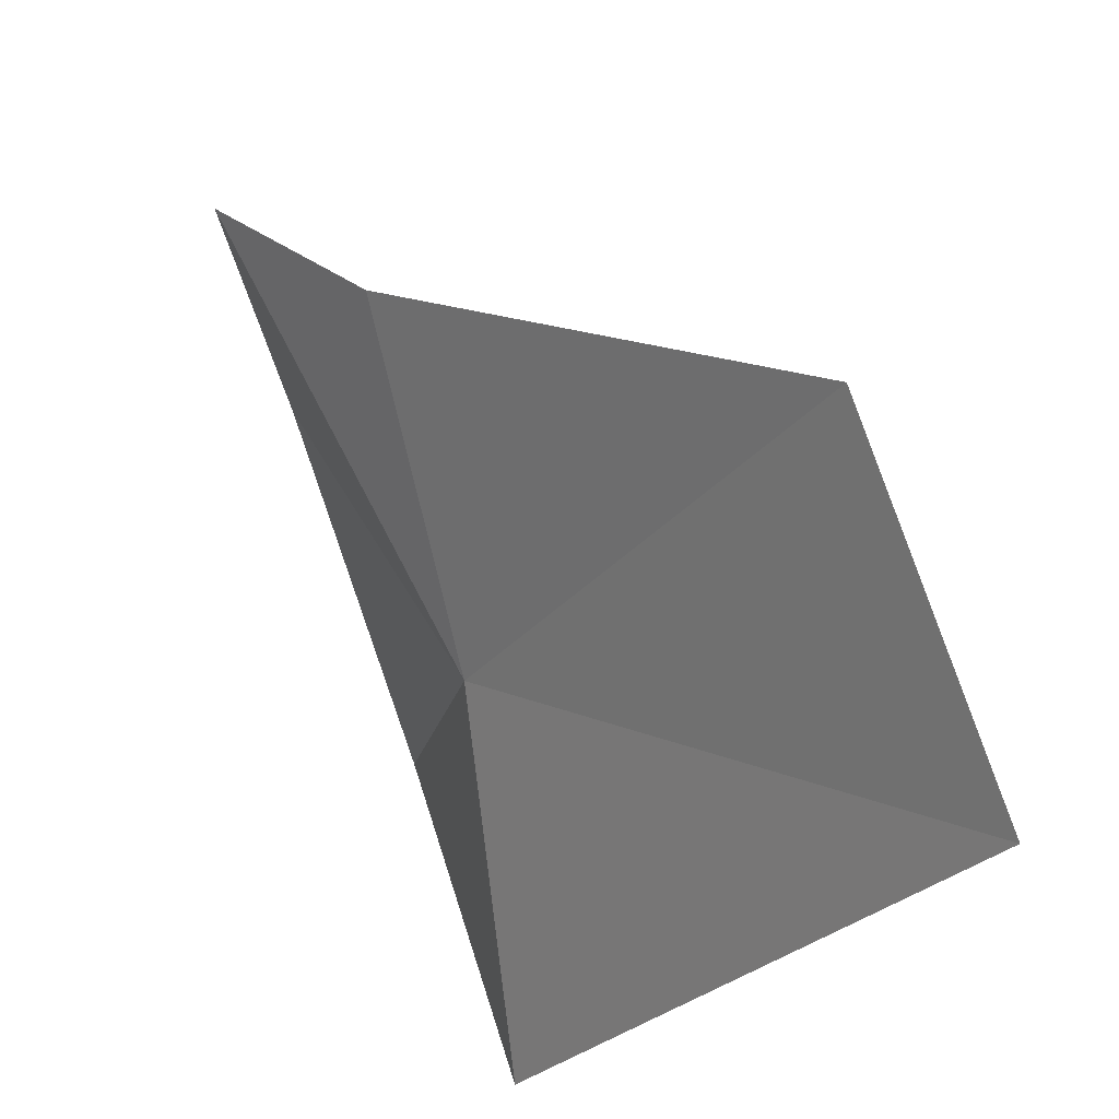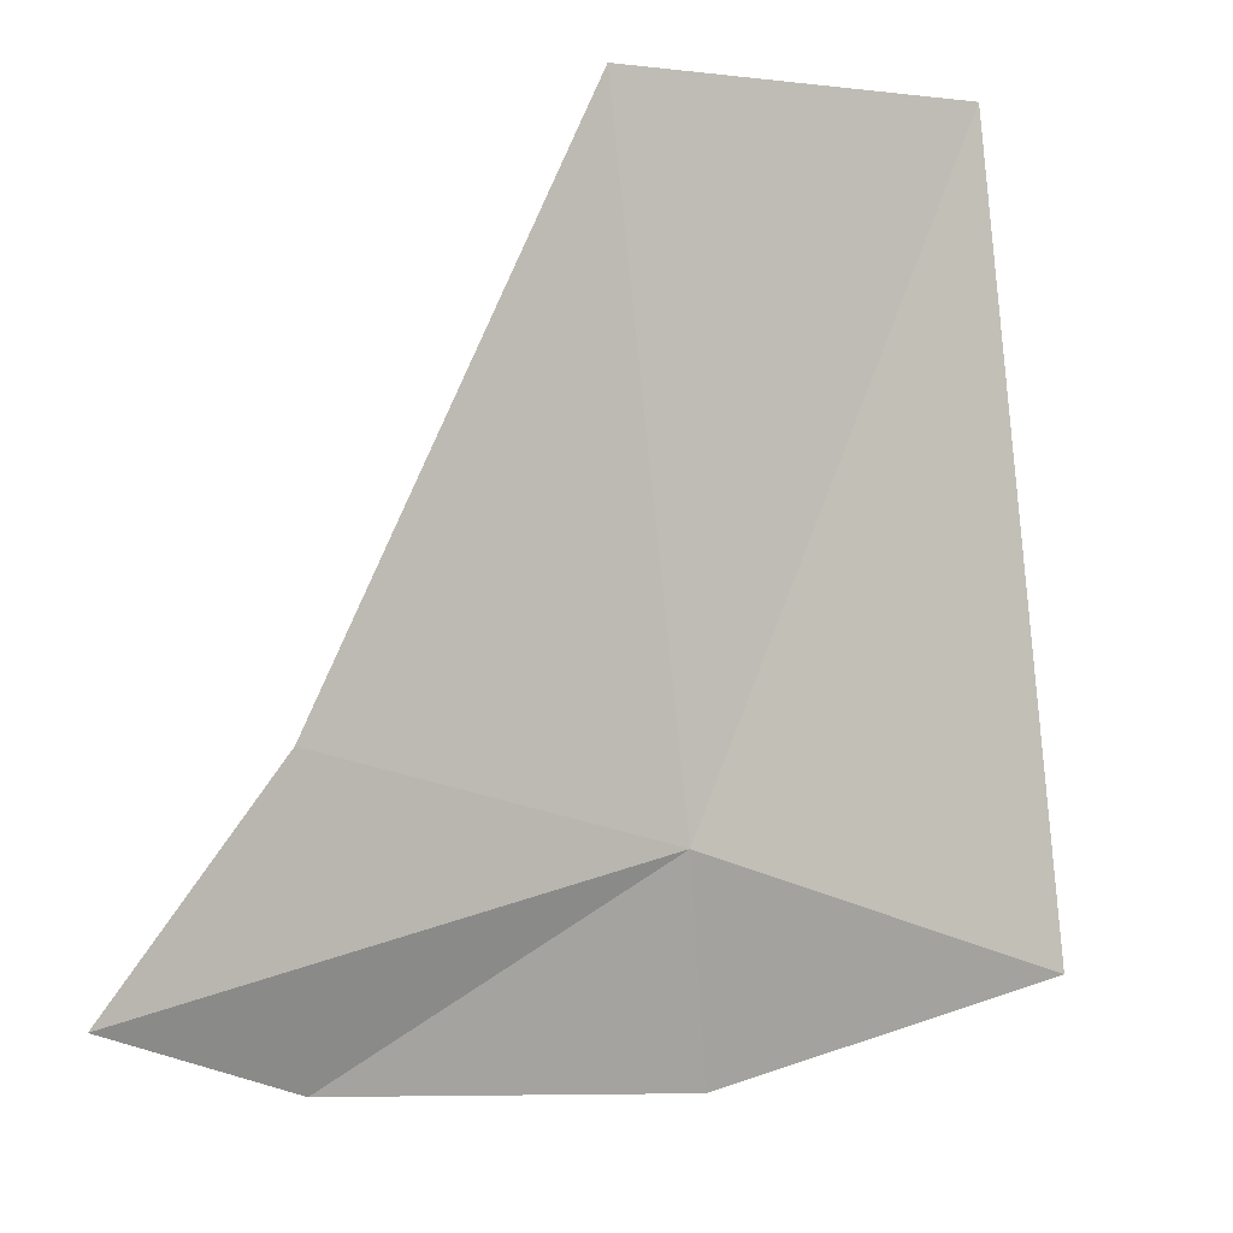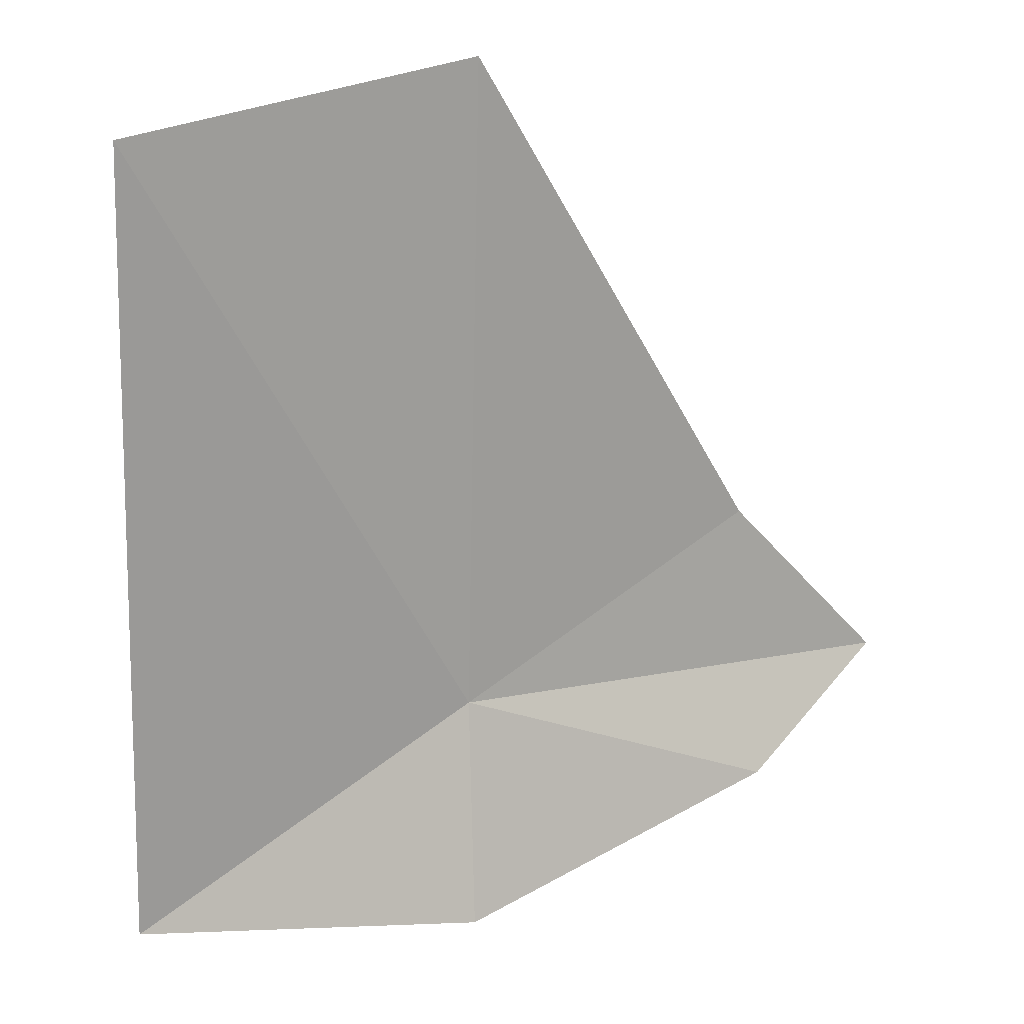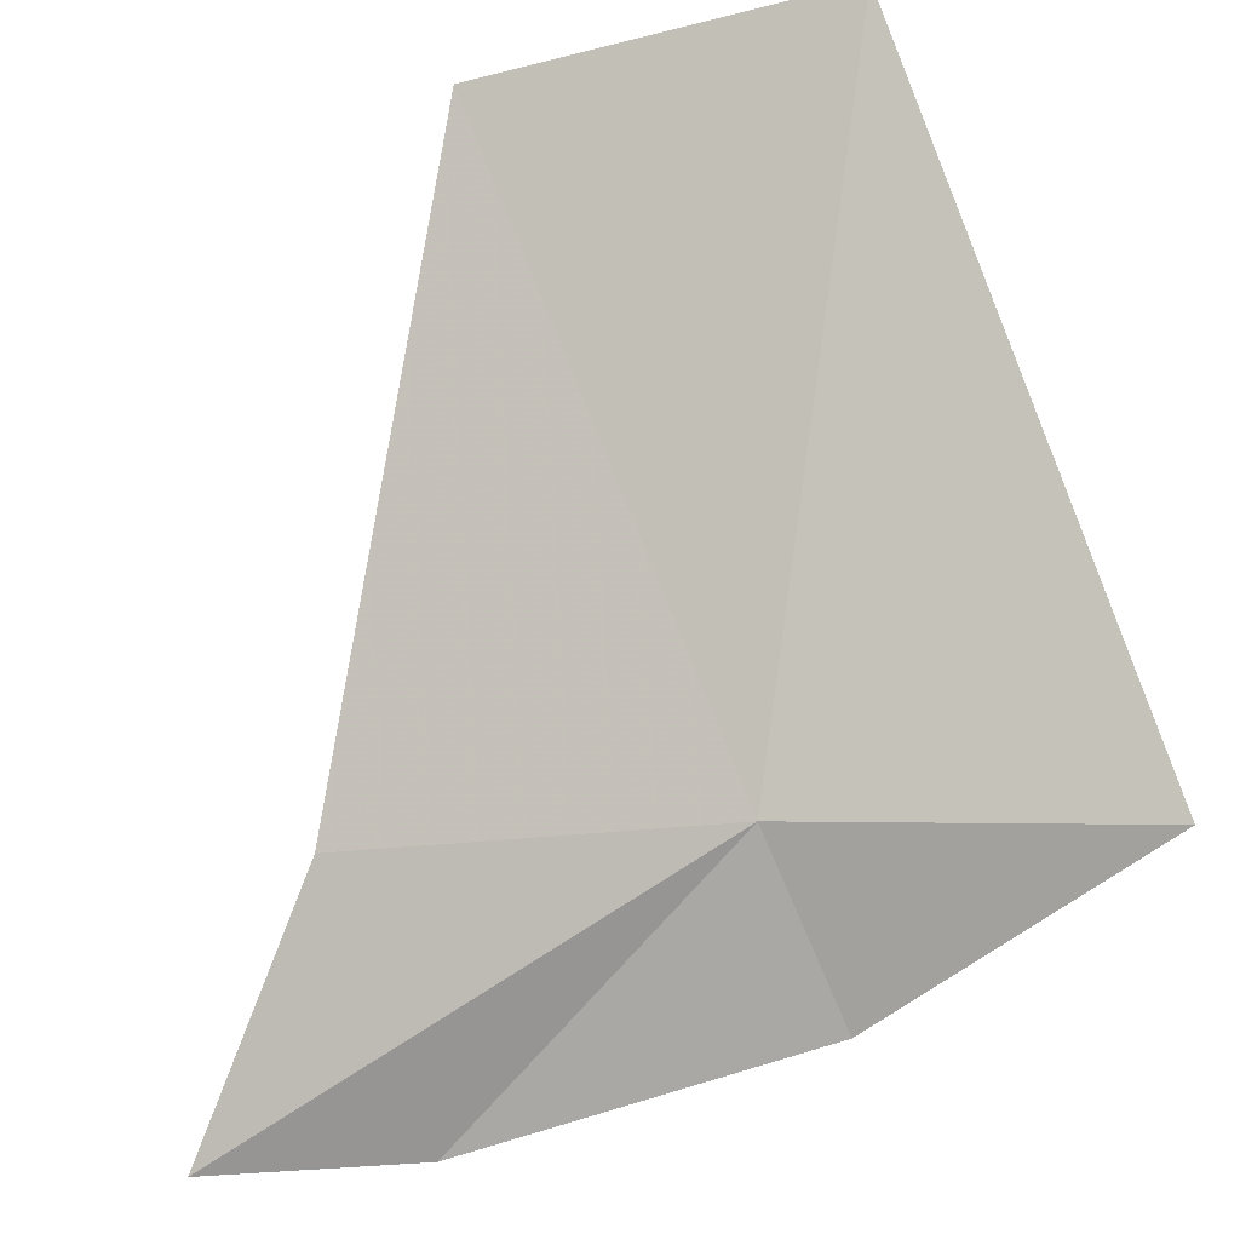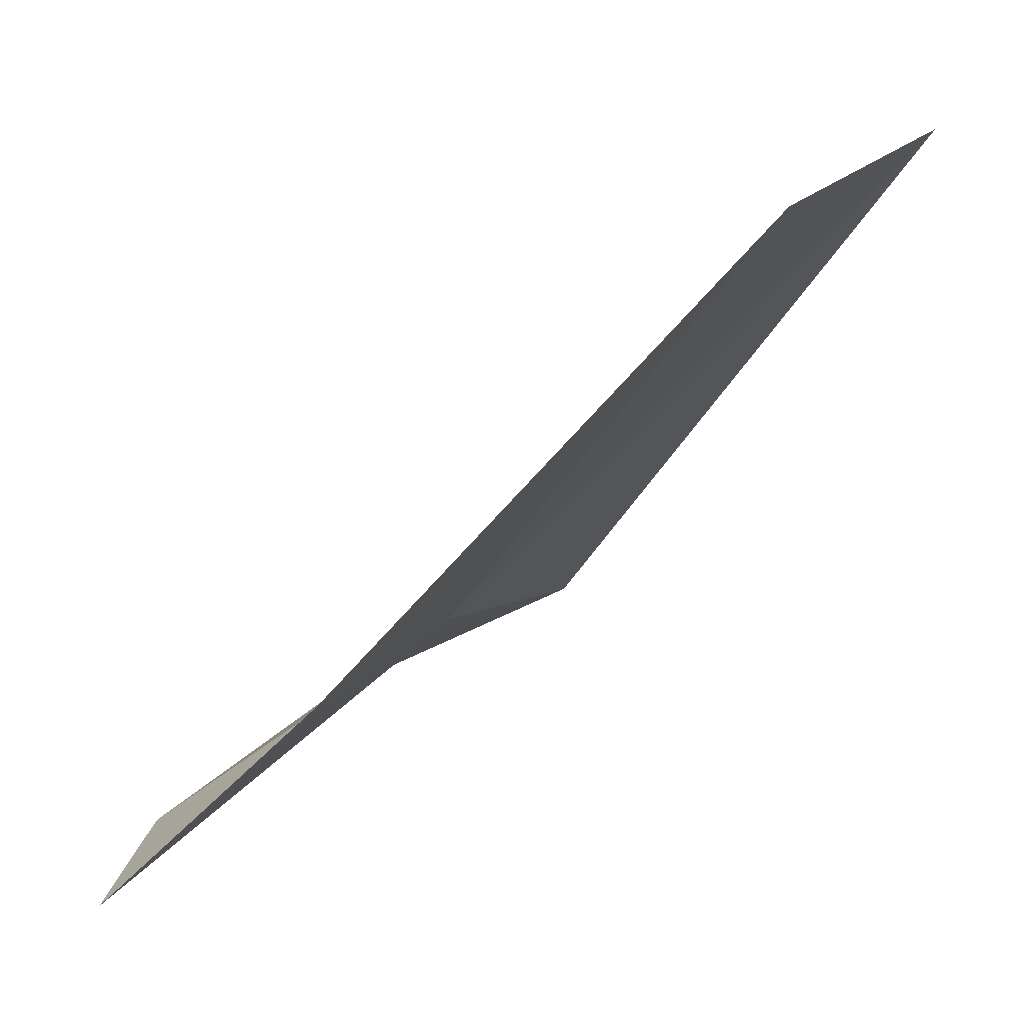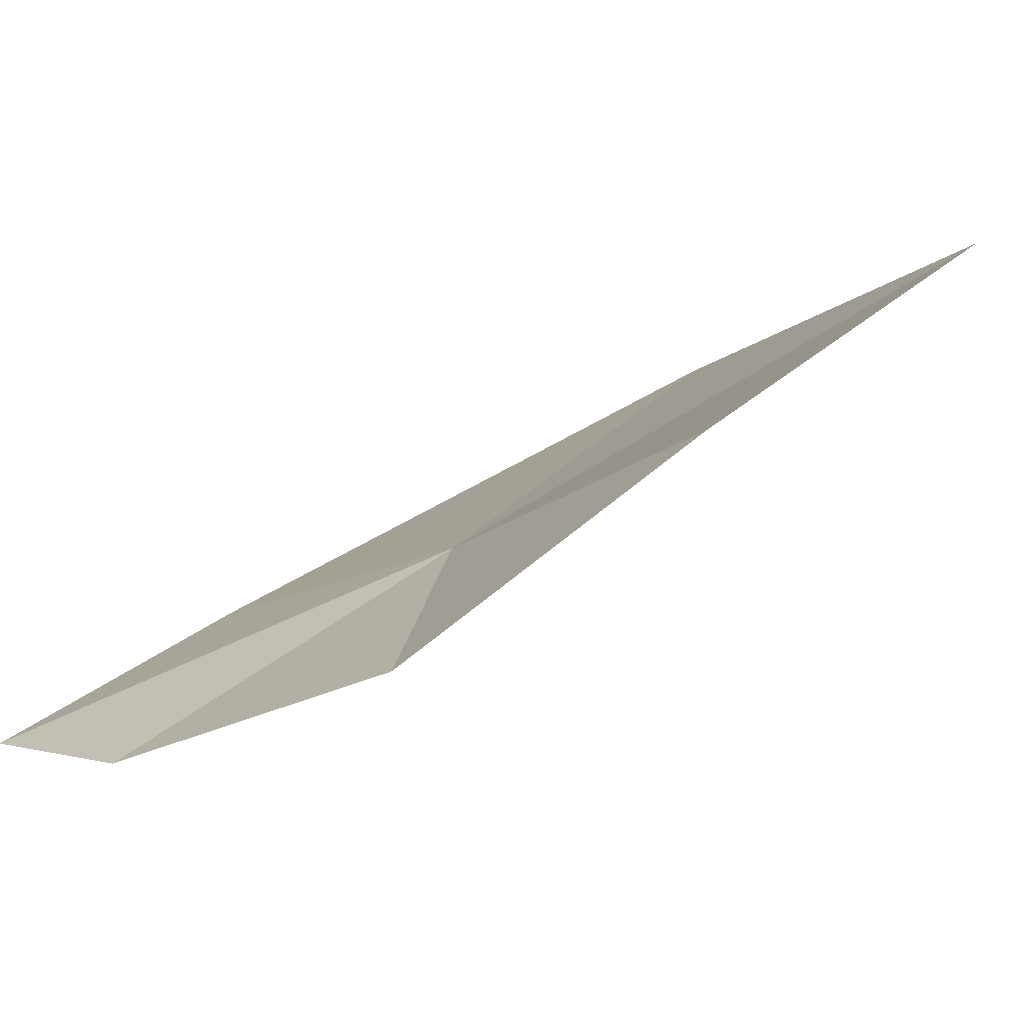
<metadata>
{"format":"obj","ext":"obj","renderer":"f3d","projection":"perspective","resolution":1024,"background":"white","views":[{"elev":66.3,"azim":-83.8,"up":"+Y"},{"elev":-57.3,"azim":-179.3,"up":"+Z"},{"elev":79.4,"azim":-4.9,"up":"+Z"},{"elev":-50.3,"azim":-160.6,"up":"+Z"},{"elev":-9.6,"azim":140.7,"up":"+Z"},{"elev":-53.7,"azim":-113.3,"up":"+Y"}]}
</metadata>
<code>
v 32.93 4.166 37.3
v 34.8 4.433 36.04
v 34.19 4.971 36.78
v 34.19 3.846 36.4
v 33.18 6.515 38.57
v 32.88 3.268 37.06
v 31.85 6.058 39.26
v 31.55 3.315 37.64
f 1 2 3
f 1 4 2
f 1 3 5
f 1 6 4
f 1 5 7
f 1 7 8
f 1 8 6

</code>
